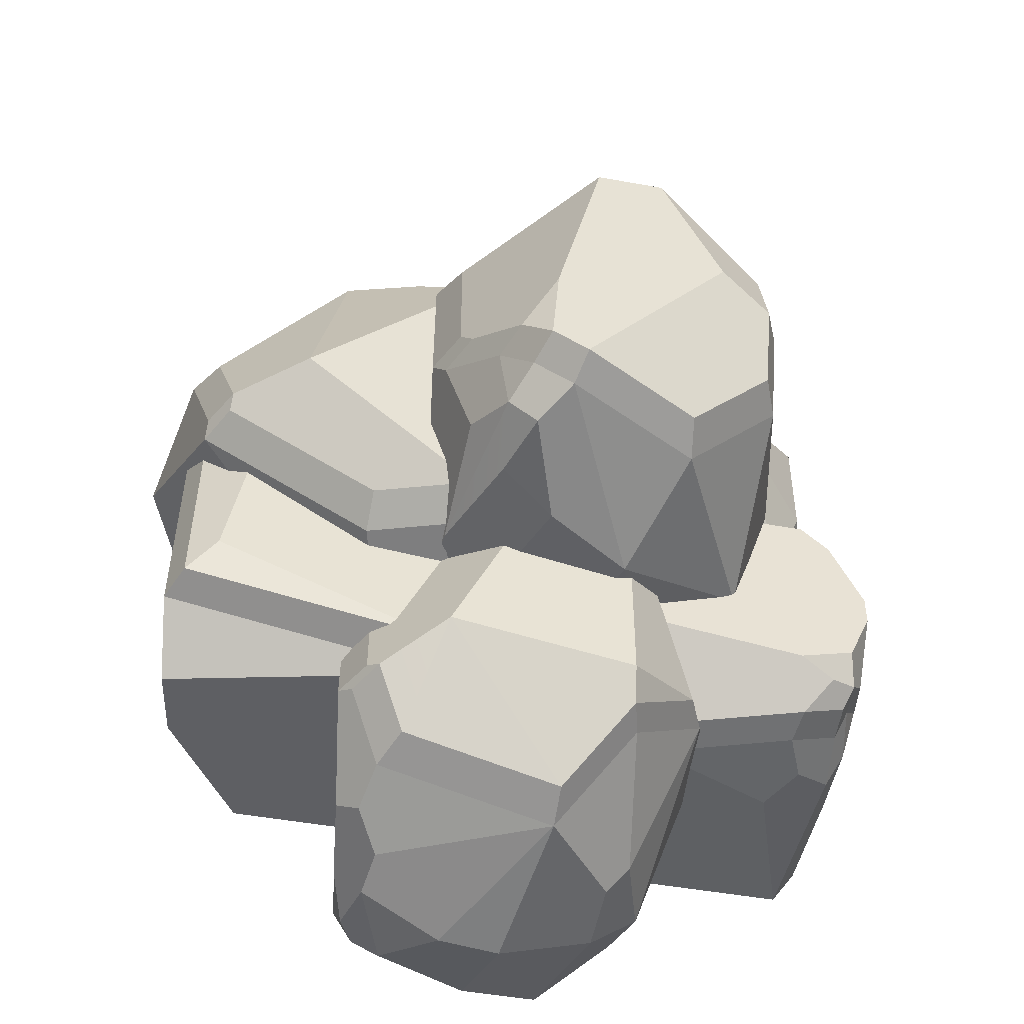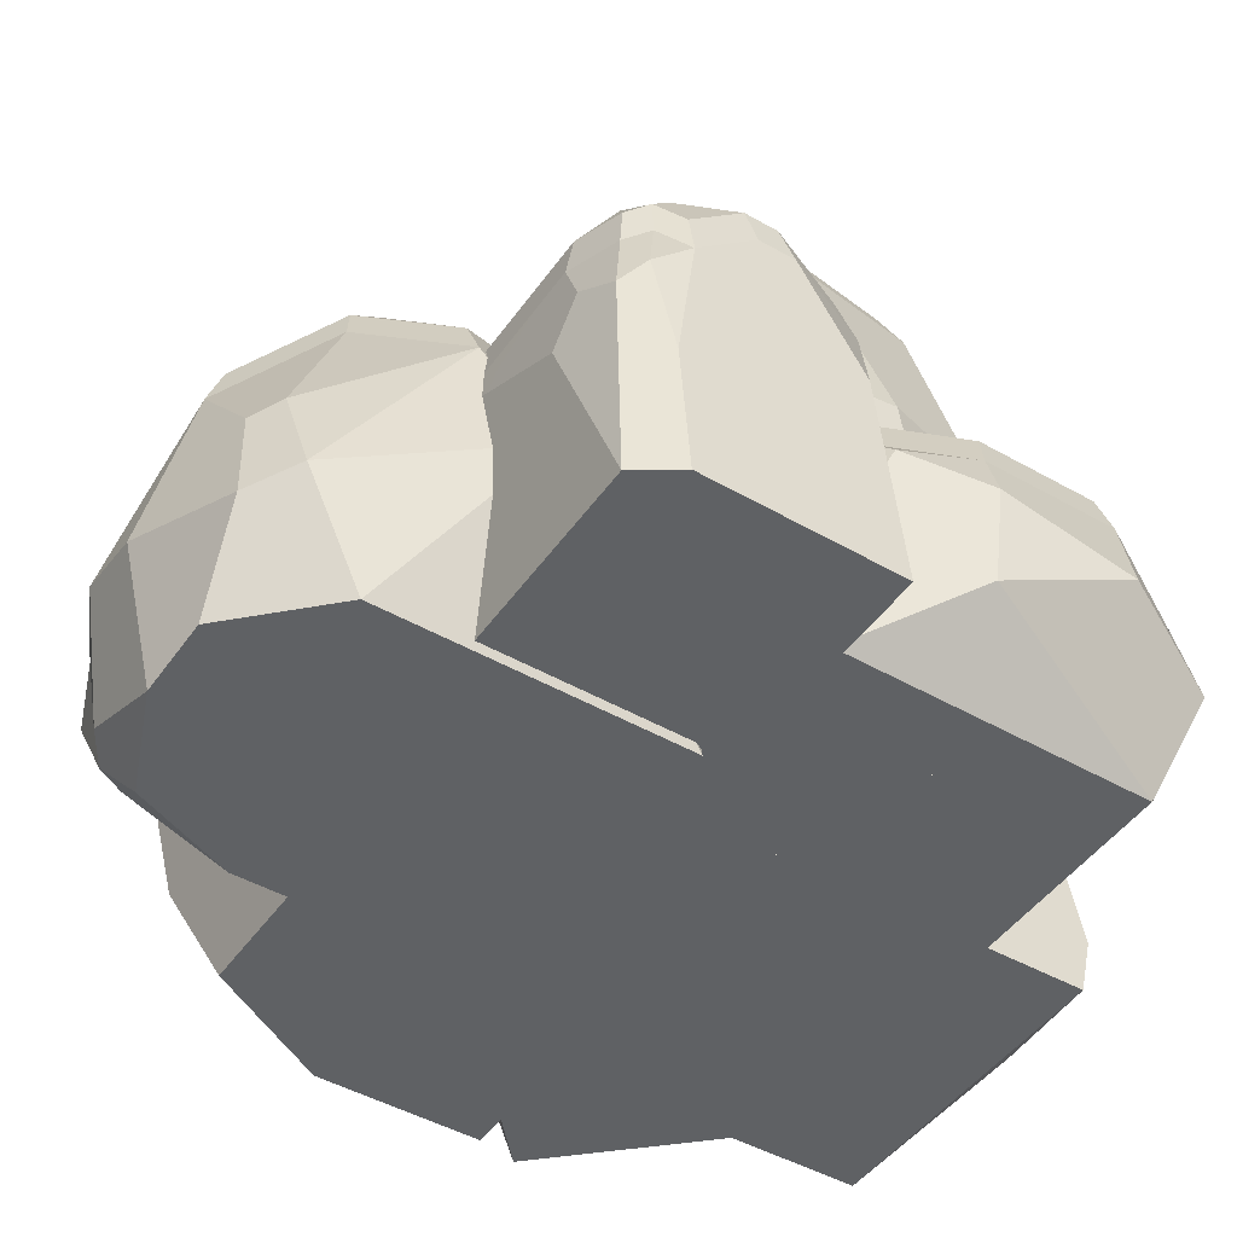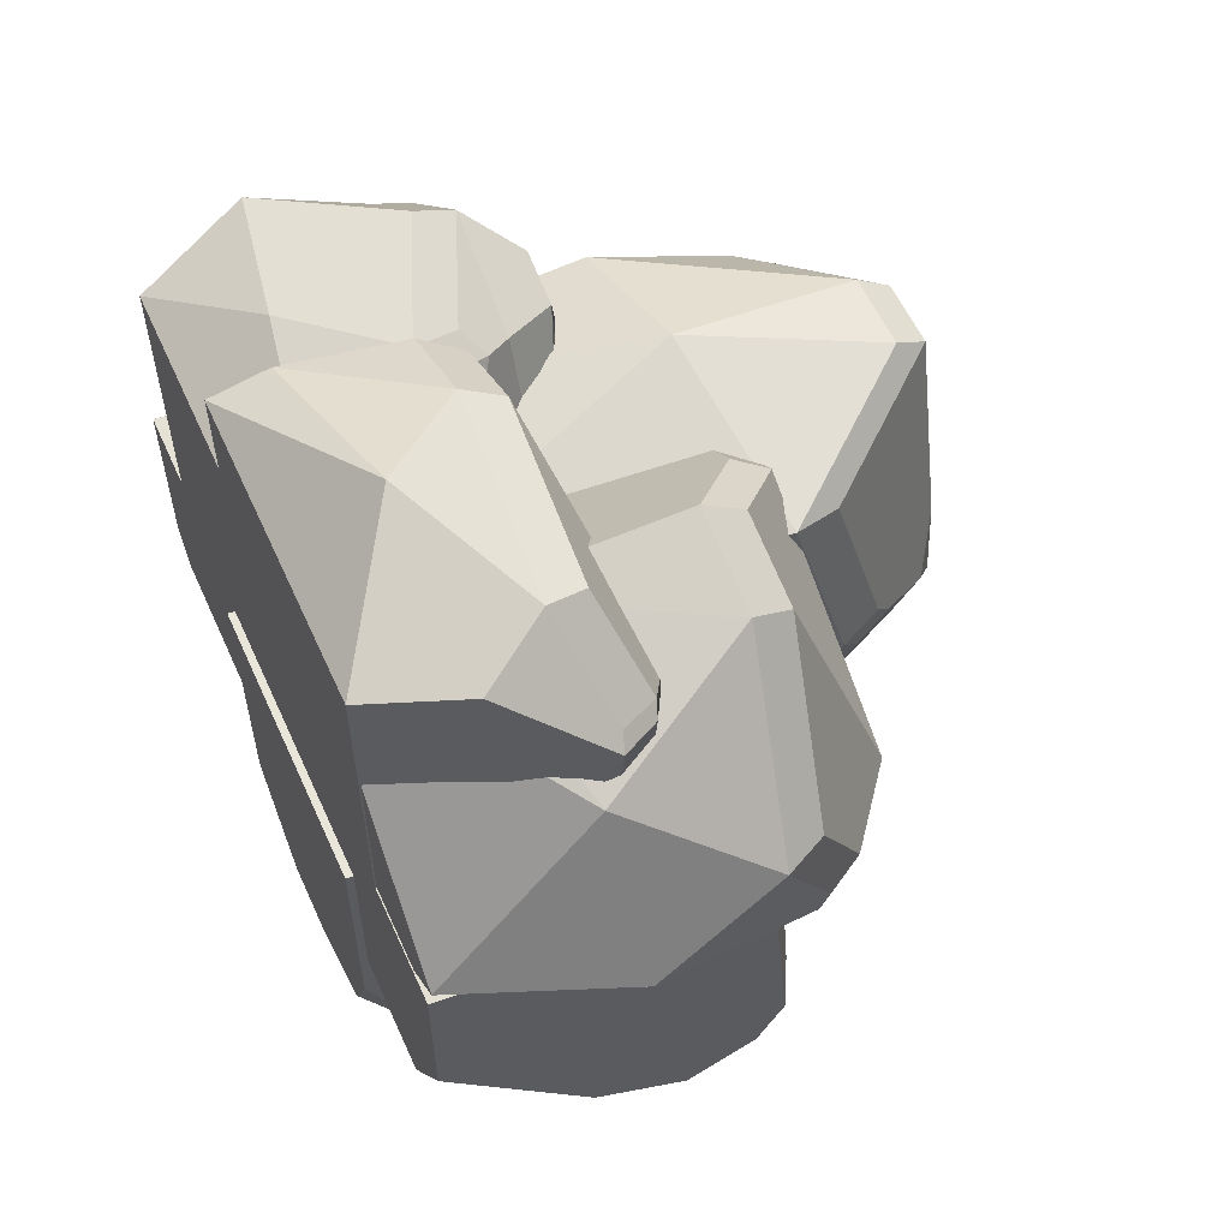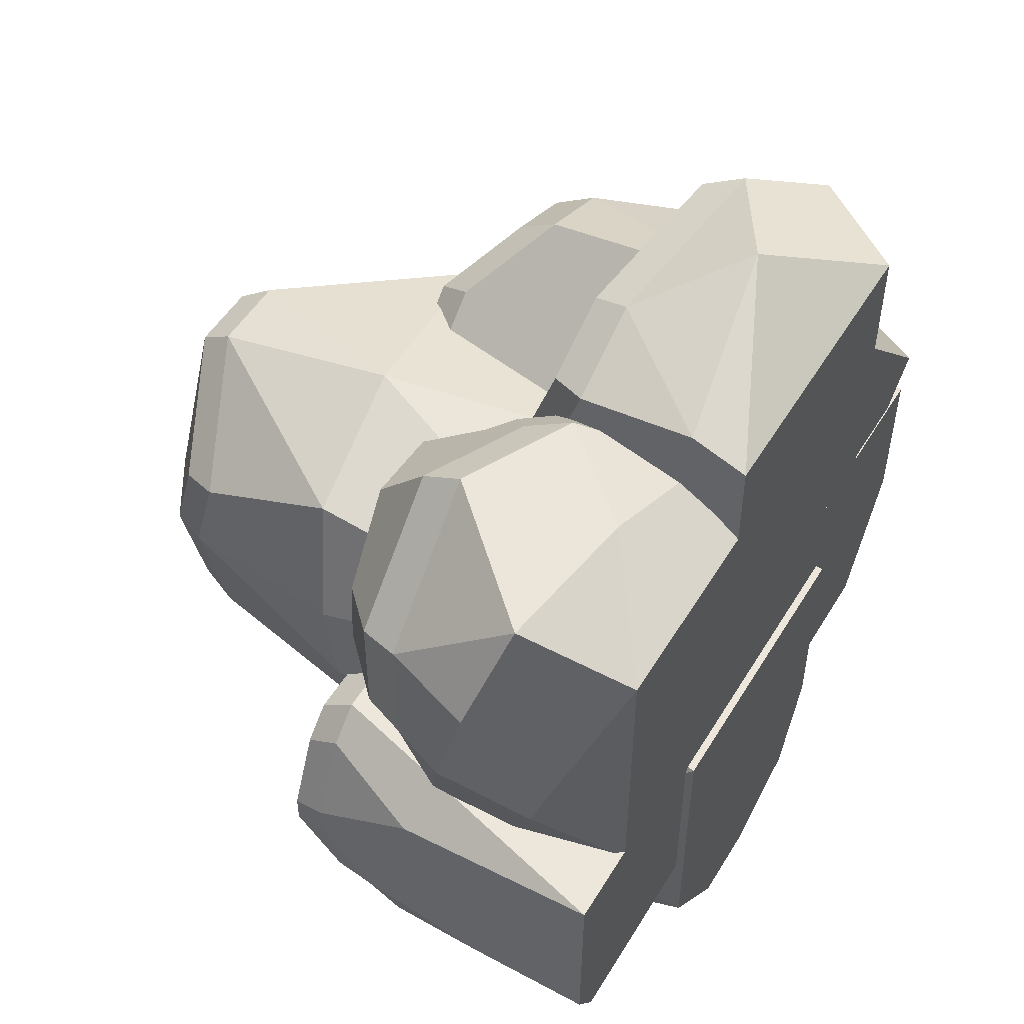
<metadata>
{"format":"obj","ext":"obj","renderer":"f3d","projection":"perspective","resolution":1024,"background":"white","views":[{"elev":-48.3,"azim":168.5,"up":"+Z"},{"elev":-46.4,"azim":-123.1,"up":"+Y"},{"elev":57.9,"azim":65.8,"up":"+Z"},{"elev":51.5,"azim":-59.5,"up":"+Z"}]}
</metadata>
<code>
o PP_Rock_Moss_Grown_09.002
v 1.664 0.604 -0.9672
v 1.294 -1e-06 -0.8986
v 1.596 -1e-06 -0.3621
v -0.52 -0.03256 -1.382
v -0.7853 0.7489 -0.8718
v -0.52 -0.03256 -0.1479
v -1.326 0.9818 1.005
v -0.7861 0.9818 1.546
v -1.228 0.4725 1.394
v 0.4094 -1e-06 -0.4027
v 0.01002 1.128 -0.6944
v -0.8104 -1e-06 -0.4027
v 0.1772 0.7726 1.765
v -0.234 0.2475 1.674
v -0.2125 0.7624 1.589
v -0.1747 1.745 1.134
v -0.7946 1.673 0.9277
v -0.2248 2.55 0.9884
v -0.5268 0.4534 -1.61
v -0.2832 1.564 -0.1479
v 0.5481 0.3793 1.948
v 1.094 0.6997 1.765
v 1.724 0.9759 -1.027
v 1.768 1.246 -0.7853
v 0.5061 1.314 -1.081
v 1.596 -0 0.3213
v 1.749 1.13 0.4746
v 0.8189 1.004 -1.646
v 0.9082 0.9263 -1.578
v 0.9763 1.328 -1.289
v -0.7803 2.281 -0.1459
v -0.7891 1.469 -0.5102
v -0.3735 2.304 -0.5676
v -0.1985 1.767 -0.7383
v 0.2 2.566 -0.5102
v -1.326 0.9818 0.4535
v -1.411 0.7447 0.4281
v -1.299 0.838 0.09735
v -0.7842 2.3 0.6331
v -1.439 1.124 -0.7736
v -1.41 0.9851 -0.926
v -1.363 1.226 -0.8789
v -1.45 0.5512 -0.8537
v -0.9611 1.543 0.0103
v -0.7805 2.412 0.2296
v -0.9632 1.6 0.4161
v -1.384 0.3106 0.3872
v -1.439 0.5968 0.9528
v -1.102 -0 -0.06833
v -1.102 -0 1.198
v -0.2473 -0 1.607
v 1.086 -0 1.607
v -0.05287 0.2544 1.329
v -0.6196 0.3596 1.457
v -0.2569 0.7687 1.482
v -0.8189 -0 0.8055
v 0.6962 1.847 0.9398
v 0.1068 2.55 0.9884
v 0.401 -0 0.8055
v 0.5004 2.448 -0.2465
v 0.3737 2.564 -0.4095
v 0.4479 2.385 -0.476
v 0.1686 1.953 -0.6719
v 0.4133 2.105 -0.5872
v 0.3257 2.409 -0.6025
v -1.443 0.9029 -0.1076
v -1.436 1.358 -0.3667
v -1.279 1.354 -0.004305
v 1.129 1.445 1.257
v 0.7873 0.468 1.503
v 0.7382 1.426 1.431
v 1.54 0.7098 1.12
v 1.781 1.304 0.6001
v 0.7282 0.007668 1.468
v 1.644 0.004016 0.4927
v -0.4041 0.8502 -1.65
v -0.3007 1.46 -1.416
v -0.6592 1.217 -1.1
v -0.5475 1.373 0.4338
v -0.319 1.349 0.1857
v -0.2836 1.346 0.7045
v 0.1052 0.4831 -1.91
v 0.3801 0.521 -1.91
v 0.009201 1.19 -1.762
v 0.5893 0.1439 -1.74
v 0.7344 0.57 -1.74
v 0.5585 1.704 -1.128
v 0.8321 1.544 -1.305
v 0.8789 1.494 -1.277
v -1.313 1.508 -0.7784
v -1.074 1.508 -0.8453
v -0.2737 1.507 -0.7354
v -0.3494 1.184 -1.072
v 0.2894 2.703 0.02835
v 0.08256 2.695 0.8916
v -0.2136 2.695 0.8916
v 0.1658 2.709 -0.4469
v 0.3209 2.707 -0.357
v 0.5712 1.466 -1.019
v 1.698 1.406 -0.7548
v 1.566 1.466 -0.6143
v 0.4341 2.604 -0.2114
v -0.246 1.704 -0.2575
v -0.5819 1.395 -1.108
v -0.246 1.704 -1.26
v -0.2616 1.612 -1.39
v -0.7372 1.407 1.162
v -0.6694 1.514 0.5687
v -0.4454 1.379 1.187
v -1.004 1.379 0.3687
v -0.8147 1.412 0.2752
v -1.053 1.361 0.8782
v 0.7025 1.394 -1.534
v 0.01512 1.37 -1.7
v -0.1591 0.8593 1.381
v -0.03462 0.7687 1.26
v 1.095 -0 0.2866
v 1.361 0.5229 0.5177
v 1.335 0.6544 0.3441
v 1.23 0.569 0.1555
v 1.032 0.913 0.08672
v 1.341 0.8225 0.4541
v 1.482 0.8061 1.33
v 0.5816 1.605 -0.5163
v 0.5716 2.169 -0.4041
v 0.6361 0.007668 -0.4119
v 0.986 0.9803 -0.4571
v 0.8391 1.225 -0.5531
v 0.6278 1.066 -0.5997
v 0.4454 1.706 -0.4984
v 0.9248 1.538 -0.484
v 1.694 1.504 0.00758
v -0.02707 0.9818 -0.04636
v -0.8118 1.269 0.2156
v -0.8266 0.9818 -0.04636
v 0.7794 -0.03256 -1.136
v 0.8027 0.1404 -1.534
v 0.7113 0.1101 -1.656
v 0.6025 -0.03256 -1.563
v 0.7895 0.3169 -1.71
v 0.8588 0.558 -1.64
v 0.2249 0.9389 1.689
v 1.101 1.124 1.143
v 1.333 0.9899 1.348
v 1.044 0.8738 1.689
v -1.117 1.337 -1.024
v -1.226 1.458 -0.9174
v -1.348 1.387 -0.8742
v -1.307 1.322 -0.9612
v 1.105 1.62 1.16
v 1.281 1.964 0.1427
v 1.596 1.714 0.1119
v 1.675 1.496 0.5651
v -0.06843 -0 1.198
v -0.06843 -0 -0.06833
v -0.2381 -0 0.2866
v -0.02707 0.9818 0.7861
v 0.3044 1.568 -0.6435
v 0.6163 1.274 -0.4968
v 0.16 1.704 -0.2575
v 0.1714 1.564 -0.1479
v 0.9222 1.703 -0.3951
v 0.494 1.853 -0.408
v 0.3757 -1e-06 -0.8986
v 0.3757 -0 0.3213
v -1.274 1.155 0.9805
v -0.7917 1.155 1.463
v -0.1985 0.913 0.08672
v -0.2043 0.9086 1.162
v 1.418 0.8297 1.384
v 1.299 0.3944 1.704
v 1.264 0.9835 0.5178
v 0.9887 1.064 0.1896
v 0.3144 1.155 -1.056
v 0.2828 0.7546 -0.9914
v 0.2126 1.191 0.4844
v 0.1927 1.314 0.2687
v 1.469 1.314 0.2183
v 1.695 1.16 0.4794
v 0.2191 1.15 -0.8871
v 0.1927 1.314 -0.5079
v -0.2443 0.9993 -1.1
v -0.5713 1.212 -1.075
v -0.4928 1.03 -1.103
v -0.4873 -0 -0.02155
v -1.456 -0 -0.02154
v -1.14 1.353 0.1255
v -0.1641 1.353 0.1255
v -1.462 -1e-06 -0.8238
v -0.4805 -1e-06 -0.9925
v -1.348 -1e-06 -0.9925
v -1.353 0.8766 -1.014
v -0.1596 1.361 -0.7234
v 0.715 0.8291 -1.74
v 0.7788 1.216 -1.577
v 0.9239 1.384 -1.321
v 0.7794 -0.03256 -0.1479
v -0.1621 -0.03256 -1.74
v 0.1752 -0.03256 -1.74
v -0.3116 0.784 -1.74
v 0.6901 2.171 -0.05371
v 0.6035 2.357 -0.03915
v 0.736 2.085 0.06024
v 0.9232 0.937 -0.1479
v 0.8315 1.145 -0.2575
v -1.104 1.17 -1.047
v -1.226 0.8992 0.03622
v -1.18 0.9818 0.1001
v -1.152 0.838 -0.04907
v -1.232 0.491 -0.05561
v -1.08 0.7652 -1.075
v -1.193 0.9634 -1.055
v -0.1159 1.06 1.15
v -0.1232 0.9298 1.531
v -0.7098 2.454 -0.1215
v -0.7099 2.572 0.2139
v -1.317 1.154 -0.9763
v -0.3191 0.9645 1.406
v -1.274 1.502 -0.09312
v -1.149 1.501 0.02278
v 1.691 1.548 0.09087
v 0.2876 1.314 -0.9173
v 0.2606 1.22 -0.9698
v -0.2777 1.501 0.02278
v -0.6492 1.384 0.5442
v -1.435 1.359 -0.5173
v -0.3229 0.4239 -1.74
v -1.413 1.506 -0.5513
v -1.414 1.504 -0.4168
v -0.251 0.007668 0.583
v -0.3739 1.706 0.4204
v 0.425 1.698 1.14
v 0.4758 1.846 1.056
v 0.7555 1.603 1.315
v 1.901 0.7322 0.4266
v -0.428 1.39 0.8347
v -0.3464 2.475 -0.4981
v -0.1138 1.155 0.7848
v -0.263 1.309 0.9308
v -1.274 1.155 0.4878
v -0.1107 1.064 0.1896
v -0.1205 0.9645 1.208
v -0.2318 1.045 1.316
v -1.144 1.155 0.1721
v -1.073 1.364 0.5706
v -0.4681 2.701 0.2905
v 0.6446 2.28 0.06263
v 0.609 2.067 0.8482
v 1.681 1.302 0.3705
v 1.633 1.329 0.3748
v 1.431 1.466 0.1416
v 1.391 0.9688 1.3
v -0.7133 2.472 0.5742
v -0.3123 1.155 1.264
v -1.416 1.296 -0.7802
v 0.2913 1.466 0.1866
v 0.2913 1.466 -0.5071
v 0.376 1.466 -0.8727
v -0.2377 1.853 0.4126
v 1.601 1.674 0.03831
v -0.8279 1.155 0.04129
f 1 3 2
f 4 6 5
f 7 9 8
f 10 12 11
f 13 15 14
f 16 18 17
f 19 4 5
f 6 20 5
f 21 22 13
f 23 25 24
f 26 24 27
f 28 30 29
f 31 33 32
f 12 32 34
f 32 33 34
f 33 35 34
f 11 12 34
f 36 38 37
f 18 39 17
f 40 42 41
f 43 40 41
f 44 46 45
f 32 12 44
f 47 48 37
f 9 7 48
f 49 50 47
f 51 52 21
f 14 51 21
f 13 14 21
f 53 55 54
f 50 54 9
f 56 16 17
f 57 58 16
f 59 57 16
f 58 18 16
f 56 59 16
f 60 62 61
f 63 65 64
f 66 68 67
f 69 71 70
f 72 73 69
f 74 75 72
f 70 74 72
f 69 70 72
f 76 78 77
f 5 20 78
f 19 5 78
f 76 19 78
f 79 81 80
f 82 84 83
f 85 83 86
f 87 89 88
f 90 92 91
f 93 91 92
f 94 96 95
f 97 94 98
f 99 101 100
f 94 102 98
f 103 105 104
f 104 105 106
f 107 109 108
f 110 108 111
f 112 107 108
f 88 113 87
f 105 87 114
f 105 114 106
f 113 114 87
f 17 46 56
f 53 115 55
f 53 116 115
f 117 119 118
f 117 120 119
f 121 119 120
f 121 122 119
f 123 119 122
f 123 118 119
f 124 62 125
f 35 62 65
f 35 61 62
f 126 128 127
f 126 129 128
f 130 128 129
f 130 131 128
f 132 128 131
f 132 127 128
f 133 134 80
f 133 135 134
f 136 138 137
f 136 139 138
f 86 138 85
f 86 140 138
f 141 138 140
f 141 137 138
f 142 144 143
f 142 145 144
f 146 148 147
f 146 149 148
f 150 152 151
f 150 153 152
f 65 62 64
f 124 64 62
f 59 12 10
f 59 56 12
f 54 8 9
f 54 55 8
f 154 49 155
f 154 50 49
f 52 156 117
f 52 51 156
f 133 154 155
f 154 133 53
f 53 133 116
f 116 133 157
f 64 158 63
f 158 64 159
f 159 64 124
f 78 103 104
f 78 20 103
f 20 160 103
f 20 161 160
f 131 163 162
f 131 130 163
f 164 26 165
f 26 164 3
f 3 164 2
f 7 167 166
f 7 8 167
f 11 63 158
f 11 34 63
f 14 156 51
f 156 14 168
f 168 14 15
f 168 15 169
f 22 123 170
f 22 171 123
f 77 104 106
f 77 78 104
f 122 173 172
f 122 121 173
f 168 117 156
f 117 168 121
f 117 121 120
f 174 164 175
f 164 174 25
f 164 25 2
f 2 25 23
f 2 23 1
f 176 178 177
f 176 179 178
f 176 164 165
f 164 176 175
f 175 176 180
f 180 176 181
f 181 176 177
f 165 179 176
f 179 165 26
f 179 26 27
f 182 183 93
f 182 184 183
f 185 187 186
f 185 188 187
f 189 185 186
f 185 189 190
f 190 189 191
f 186 68 66
f 186 187 68
f 43 191 189
f 191 43 192
f 192 43 41
f 182 185 190
f 185 182 188
f 188 182 193
f 84 28 194
f 84 195 28
f 30 28 195
f 30 195 196
f 4 197 6
f 197 4 136
f 136 4 139
f 139 4 198
f 139 198 199
f 200 77 84
f 200 76 77
f 201 102 202
f 201 60 102
f 35 63 34
f 35 65 63
f 159 59 10
f 59 159 57
f 57 159 203
f 204 89 205
f 204 30 89
f 158 10 11
f 158 159 10
f 83 194 86
f 83 84 194
f 22 144 145
f 22 170 144
f 184 146 183
f 184 206 146
f 118 52 117
f 52 118 171
f 171 118 123
f 17 45 46
f 17 39 45
f 36 207 38
f 36 208 207
f 135 207 208
f 135 209 207
f 210 207 209
f 210 38 207
f 209 49 210
f 49 209 135
f 49 135 155
f 155 135 133
f 191 212 211
f 191 192 212
f 184 212 206
f 184 211 212
f 211 190 191
f 190 211 184
f 190 184 182
f 161 205 160
f 161 204 205
f 169 214 213
f 169 15 214
f 31 216 215
f 31 45 216
f 192 42 217
f 192 41 42
f 192 206 212
f 192 217 206
f 8 218 167
f 8 55 218
f 68 220 219
f 68 187 220
f 31 44 45
f 31 32 44
f 50 48 47
f 50 9 48
f 47 210 49
f 210 47 37
f 210 37 38
f 7 37 48
f 7 36 37
f 52 22 21
f 52 171 22
f 73 152 153
f 73 221 152
f 154 54 50
f 154 53 54
f 25 223 222
f 25 174 223
f 175 223 174
f 175 180 223
f 181 223 180
f 181 222 223
f 188 92 224
f 188 193 92
f 13 145 142
f 13 22 145
f 201 62 60
f 201 125 62
f 124 203 159
f 203 124 125
f 203 125 201
f 225 111 108
f 225 134 111
f 66 189 186
f 189 66 43
f 43 66 40
f 40 66 67
f 40 67 226
f 4 227 198
f 4 19 227
f 76 227 19
f 76 200 227
f 226 229 228
f 226 67 229
f 75 230 126
f 75 74 230
f 230 232 231
f 232 230 74
f 232 74 71
f 71 74 70
f 232 234 233
f 232 71 234
f 73 132 221
f 73 235 132
f 30 88 89
f 30 196 88
f 15 142 214
f 15 13 142
f 231 126 230
f 126 231 129
f 129 231 130
f 127 75 126
f 75 127 132
f 75 132 235
f 75 73 72
f 75 235 73
f 236 108 109
f 236 225 108
f 61 97 98
f 61 35 97
f 197 20 6
f 20 197 161
f 161 197 204
f 28 86 194
f 86 28 140
f 140 28 141
f 141 28 29
f 33 215 237
f 33 31 215
f 196 113 88
f 196 195 113
f 67 219 229
f 67 68 219
f 69 153 150
f 69 73 153
f 217 148 149
f 217 42 148
f 157 239 238
f 157 81 239
f 157 80 81
f 157 133 80
f 36 166 240
f 36 7 166
f 71 150 234
f 71 69 150
f 168 213 241
f 168 169 213
f 134 225 79
f 80 134 79
f 116 238 242
f 116 157 238
f 225 81 79
f 225 236 81
f 199 138 139
f 199 85 138
f 137 197 136
f 197 137 204
f 204 137 141
f 204 141 29
f 204 29 30
f 199 83 85
f 199 82 83
f 198 82 199
f 198 227 82
f 227 84 82
f 227 200 84
f 18 95 96
f 18 58 95
f 115 242 243
f 115 116 242
f 60 98 102
f 60 61 98
f 244 245 110
f 244 240 245
f 97 216 246
f 216 97 215
f 215 97 237
f 247 95 248
f 95 247 202
f 95 202 102
f 95 102 94
f 89 160 205
f 160 89 87
f 249 251 250
f 251 249 100
f 251 100 101
f 213 173 241
f 213 143 173
f 252 143 144
f 143 252 172
f 143 172 173
f 92 220 224
f 220 92 219
f 219 92 229
f 229 92 228
f 228 92 90
f 91 93 147
f 147 93 146
f 146 93 183
f 216 96 246
f 216 253 96
f 96 94 246
f 246 94 97
f 167 243 254
f 167 218 243
f 238 243 242
f 238 254 243
f 228 148 255
f 228 90 148
f 91 148 90
f 91 147 148
f 214 143 213
f 214 142 143
f 251 257 256
f 257 251 101
f 257 101 258
f 258 101 99
f 233 163 259
f 233 151 163
f 151 162 163
f 162 151 260
f 260 151 152
f 234 151 233
f 234 150 151
f 103 87 105
f 103 160 87
f 167 109 107
f 167 254 109
f 166 107 112
f 166 167 107
f 254 239 109
f 254 238 239
f 261 110 111
f 261 244 110
f 240 112 245
f 240 166 112
f 245 108 110
f 245 112 108
f 123 172 252
f 123 122 172
f 195 114 113
f 195 84 114
f 203 202 247
f 203 201 202
f 39 96 253
f 39 18 96
f 177 251 256
f 177 178 251
f 132 162 260
f 132 131 162
f 121 241 173
f 121 168 241
f 178 250 251
f 178 179 250
f 81 109 239
f 81 236 109
f 130 259 163
f 130 231 259
f 170 252 144
f 170 123 252
f 58 248 95
f 58 57 248
f 45 253 216
f 45 39 253
f 35 237 97
f 35 33 237
f 221 260 152
f 221 132 260
f 179 249 250
f 179 27 249
f 208 240 244
f 208 36 240
f 57 247 248
f 57 203 247
f 27 100 249
f 27 24 100
f 206 149 146
f 206 217 149
f 187 224 220
f 187 188 224
f 84 106 114
f 84 77 106
f 222 257 258
f 222 181 257
f 42 255 148
f 42 40 255
f 231 233 259
f 231 232 233
f 135 244 261
f 135 208 244
f 181 256 257
f 181 177 256
f 25 258 99
f 25 222 258
f 55 243 218
f 55 115 243
f 193 93 92
f 193 182 93
f 40 228 255
f 40 226 228
f 24 99 100
f 24 25 99
f 134 261 111
f 134 135 261
f 12 46 44
f 12 56 46
f 1 26 3
f 26 1 24
f 24 1 23

</code>
